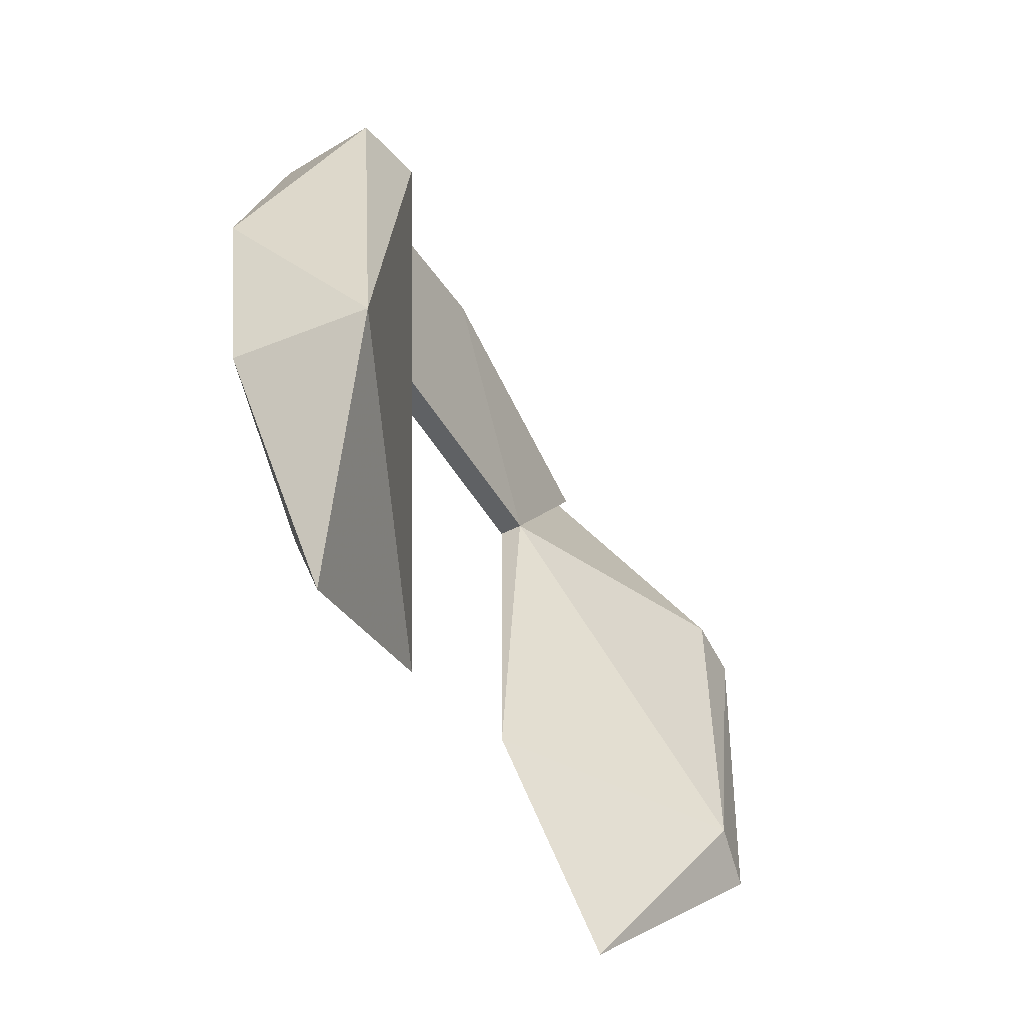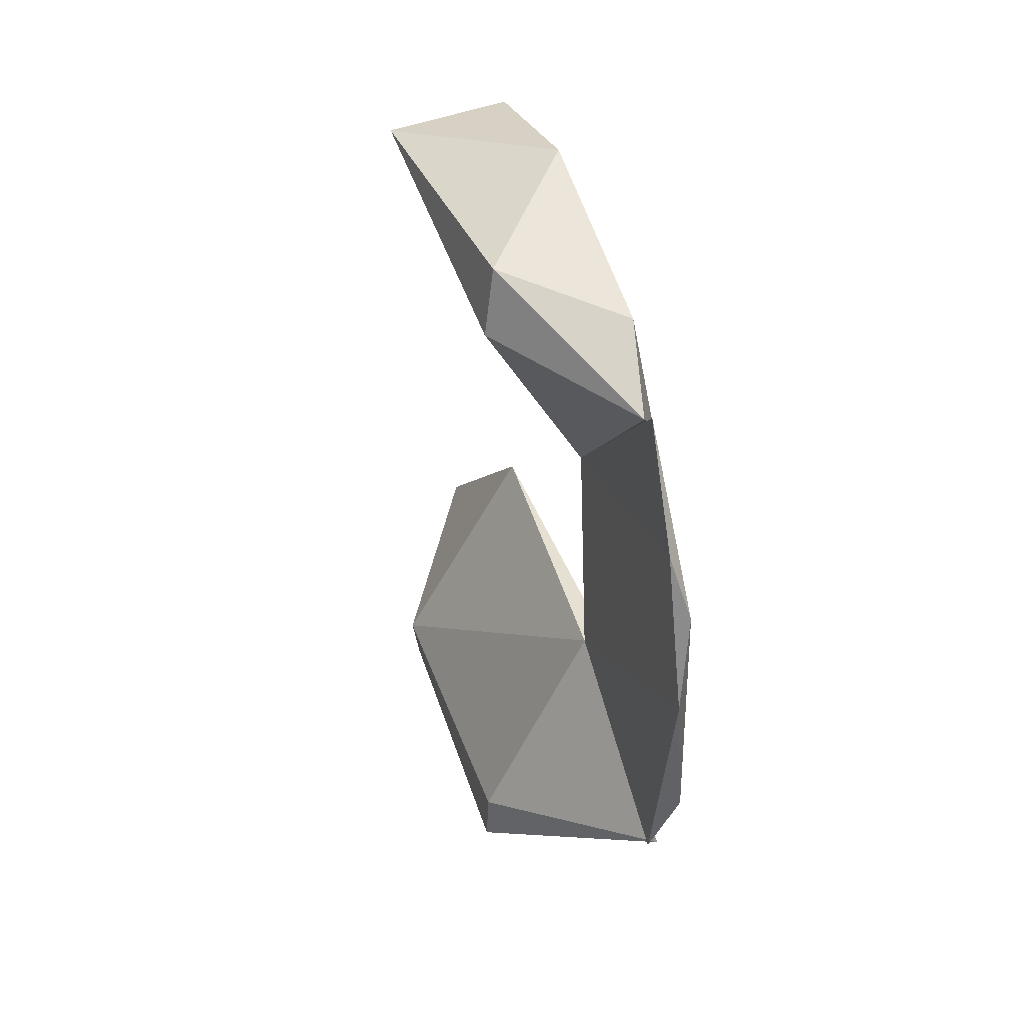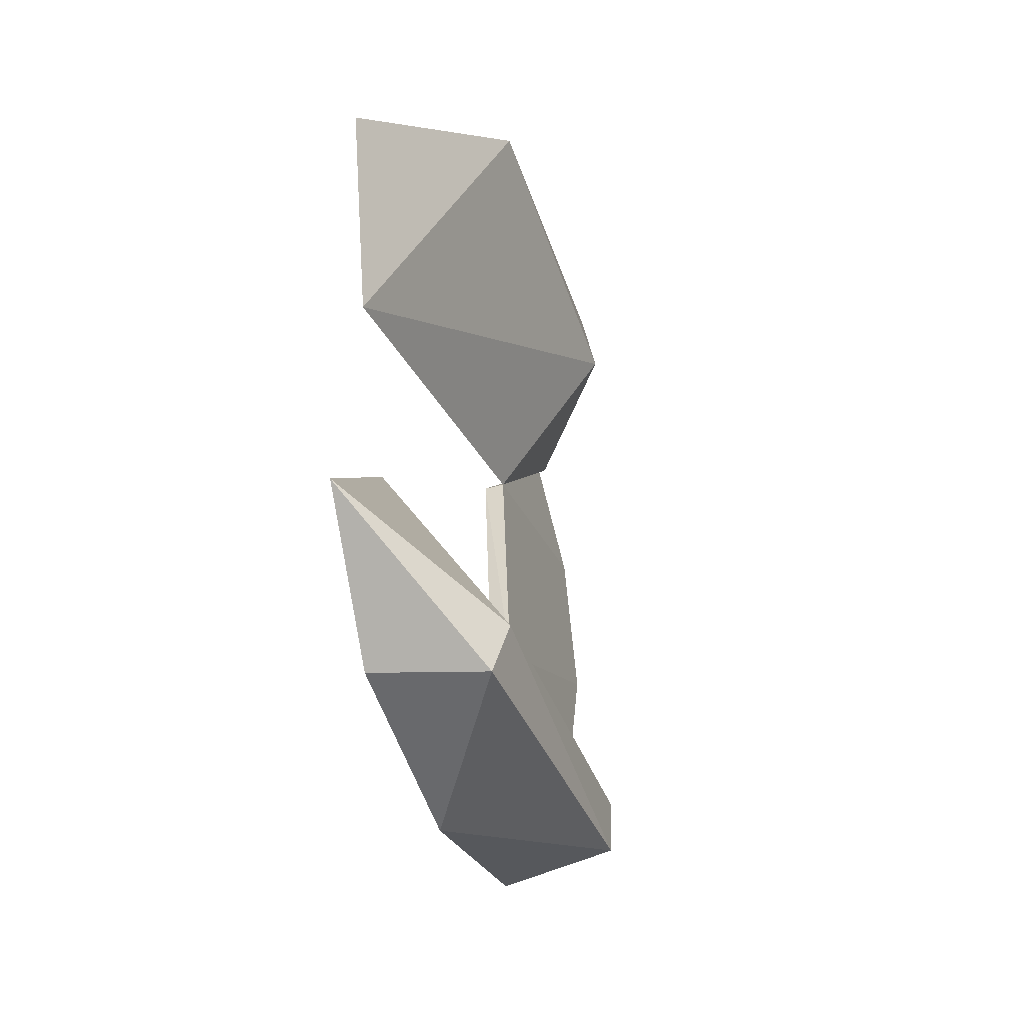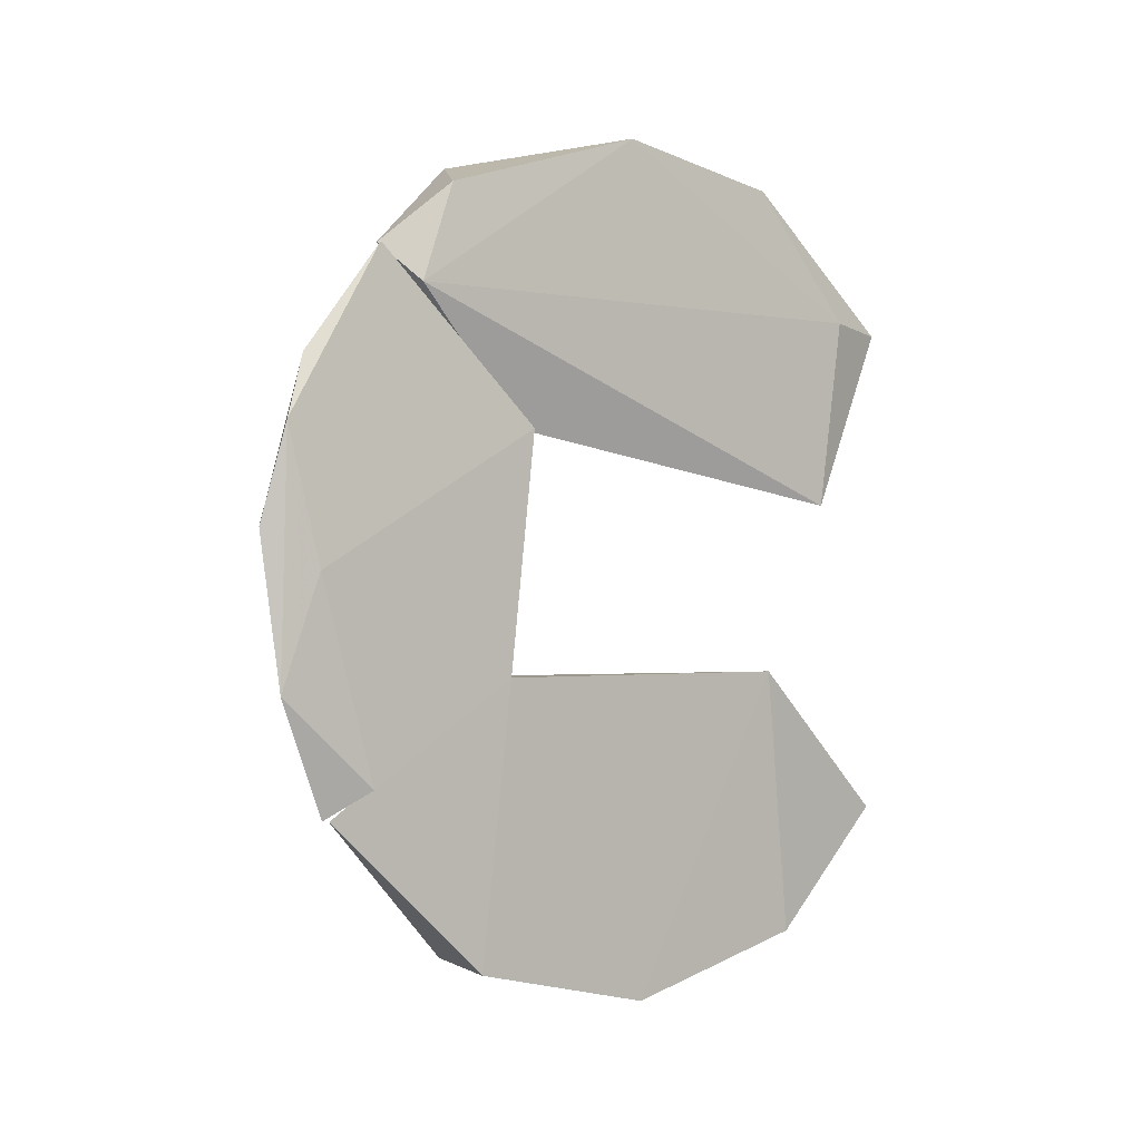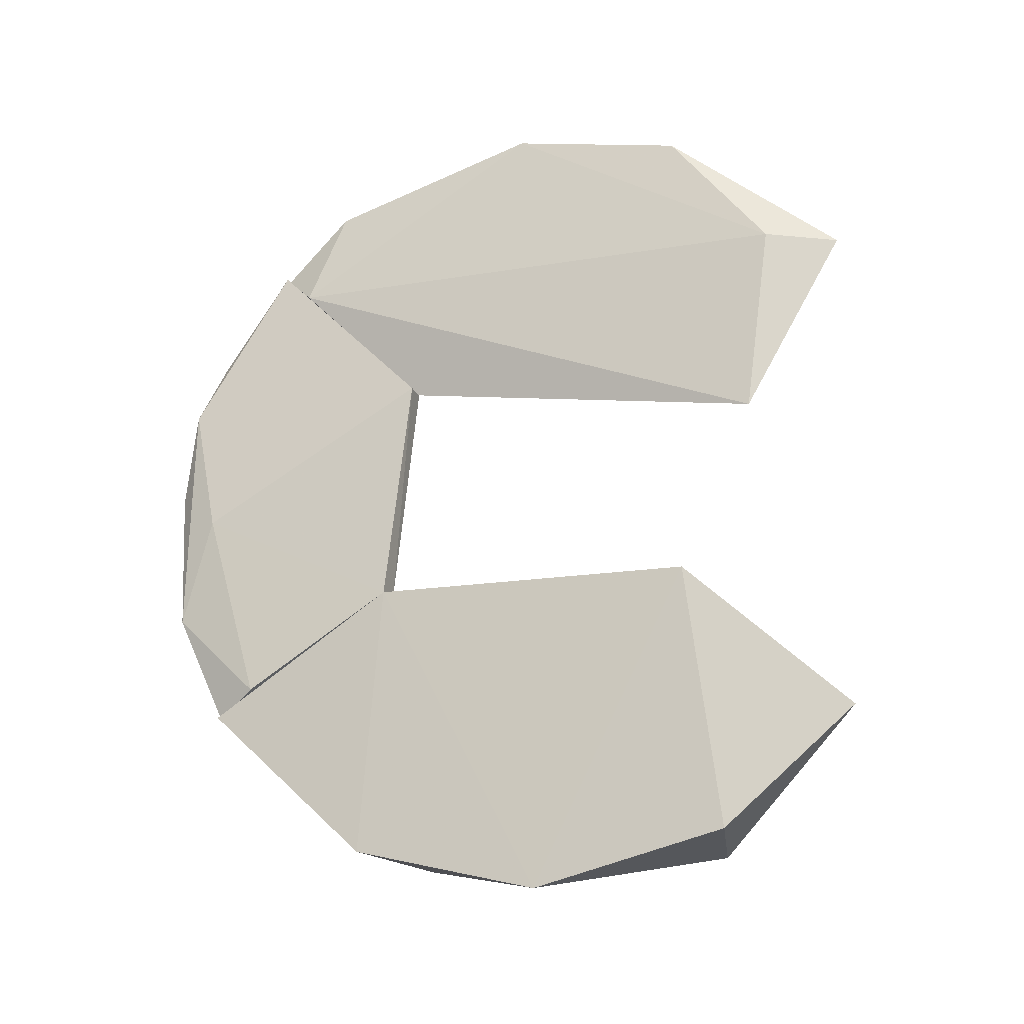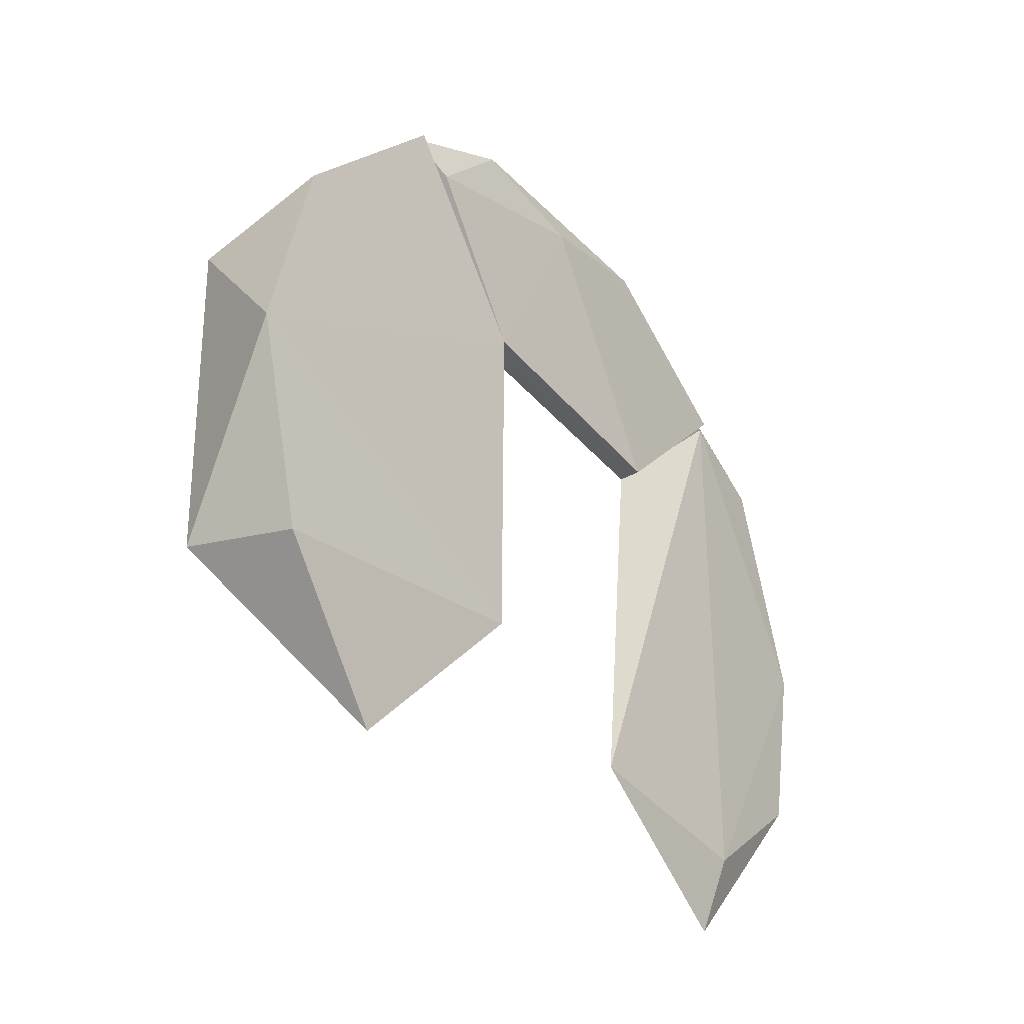
<metadata>
{"format":"obj","ext":"obj","renderer":"f3d","projection":"perspective","resolution":1024,"background":"white","views":[{"elev":-53.7,"azim":28.6,"up":"+Y"},{"elev":39.0,"azim":161.9,"up":"+Z"},{"elev":-41.1,"azim":19.0,"up":"+Z"},{"elev":-0.0,"azim":-128.3,"up":"+Z"},{"elev":-19.0,"azim":-71.9,"up":"+Z"},{"elev":-33.8,"azim":-142.4,"up":"+Y"}]}
</metadata>
<code>
v 0.1214 0.02778 -0.01689
v 0.1174 0.0281 -0.01709
v 0.1207 0.06134 -0.03797
v 0.1176 0.02327 0.02282
v 0.1174 0.06361 -0
v 0.1214 0.07186 0.006472
v 0.1189 0.06965 -0.01877
v 0.1214 0.02326 0.02281
v 0.1201 0.05112 0.05067
v 0.1189 0.06851 0.02258
v 0.1214 0.06426 0.03299
v 0.1174 0.05407 -0.03341
f 1 2 3
f 4 2 1
f 5 2 4
f 6 1 3
f 7 6 3
f 8 1 6
f 8 9 4
f 8 4 1
f 10 6 7
f 10 7 5
f 10 4 9
f 10 5 4
f 11 6 10
f 11 10 9
f 11 9 8
f 11 8 6
f 12 2 5
f 12 5 7
f 12 3 2
f 12 7 3
v 0.1384 -0.02989 -0.06545
v 0.1189 -3.9e-05 -0.07209
v 0.1404 0.02609 -0.065
v 0.1189 0.03277 -0.06418
v 0.1189 0.06124 -0.03791
v 0.1189 -0.0336 -0.06364
v 0.1214 -0.05632 -0.0434
v 0.1174 -0.02794 -0.01762
v 0.1404 -0.02706 -0.055
v 0.1214 0.02778 -0.01689
v 0.1174 0.0281 -0.01709
v 0.1404 0.02728 -0.055
f 13 14 15
f 16 15 14
f 16 17 15
f 18 14 13
f 18 13 19
f 18 20 14
f 18 19 20
f 21 13 15
f 21 22 20
f 21 20 19
f 21 19 13
f 23 17 16
f 23 14 20
f 23 16 14
f 23 20 22
f 23 22 17
f 24 22 21
f 24 21 15
f 24 15 17
f 24 17 22
v 0.1214 -0.05773 0.04303
v 0.1174 -0.04546 0.04429
v 0.1176 -0.04098 0.0115
v 0.1174 0.0451 0.04466
v 0.1189 0.001772 0.07205
v 0.1404 -0.02789 0.06416
v 0.1404 0.0281 0.05583
v 0.1214 0.02326 0.02281
v 0.1189 0.03842 0.06106
v 0.1384 0.02647 0.067
v 0.1214 0.05107 0.05063
v 0.1189 -0.02798 0.06635
f 25 26 27
f 28 27 26
f 28 26 29
f 30 25 27
f 30 27 31
f 32 31 27
f 32 27 28
f 33 28 29
f 34 33 29
f 34 29 30
f 34 30 31
f 35 28 33
f 35 33 34
f 35 34 31
f 35 31 32
f 35 32 28
f 36 25 30
f 36 30 29
f 36 29 26
f 36 26 25

</code>
